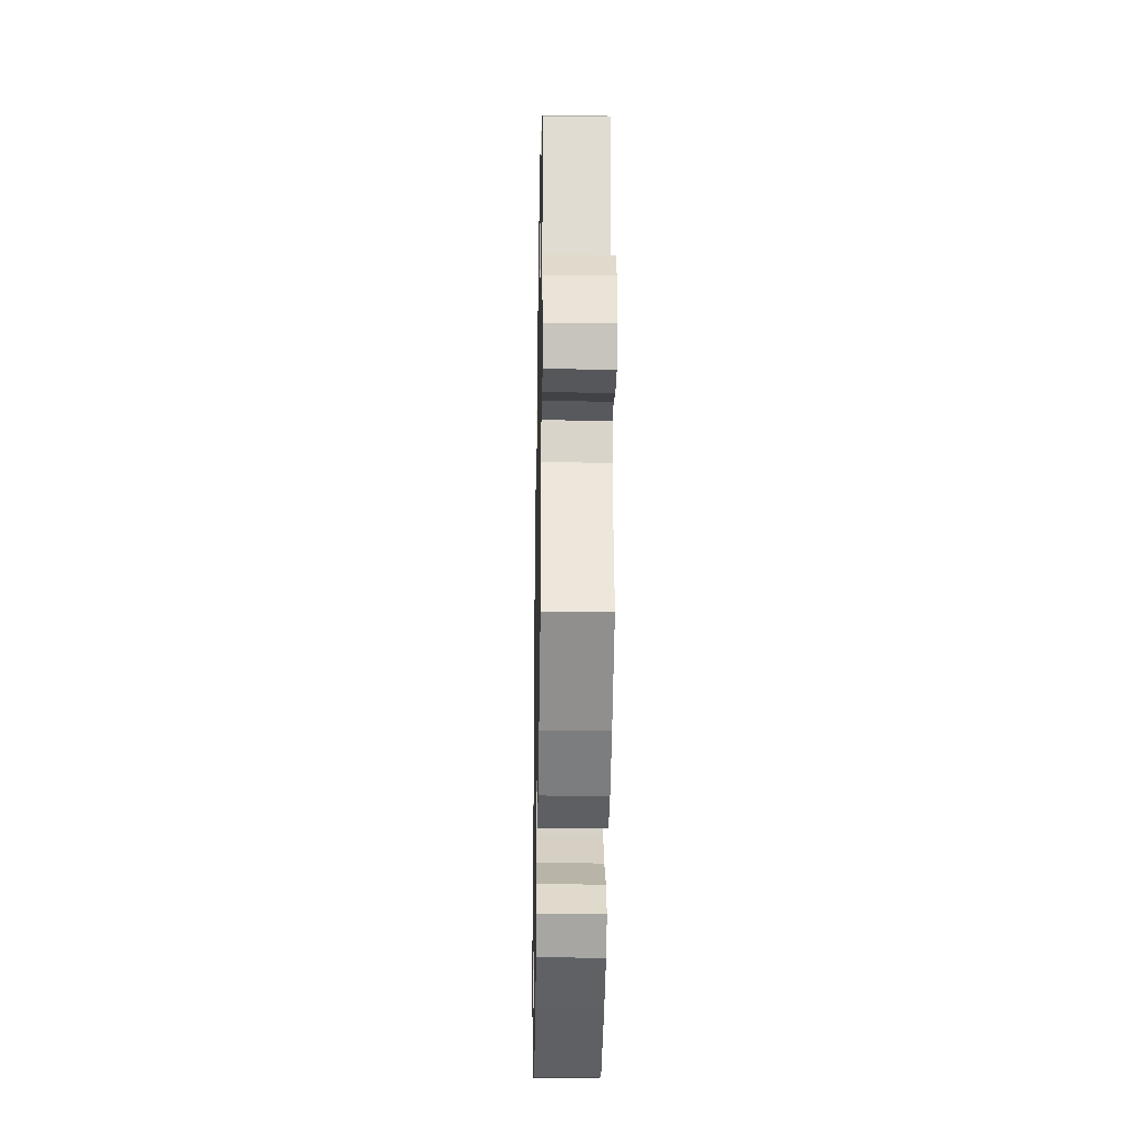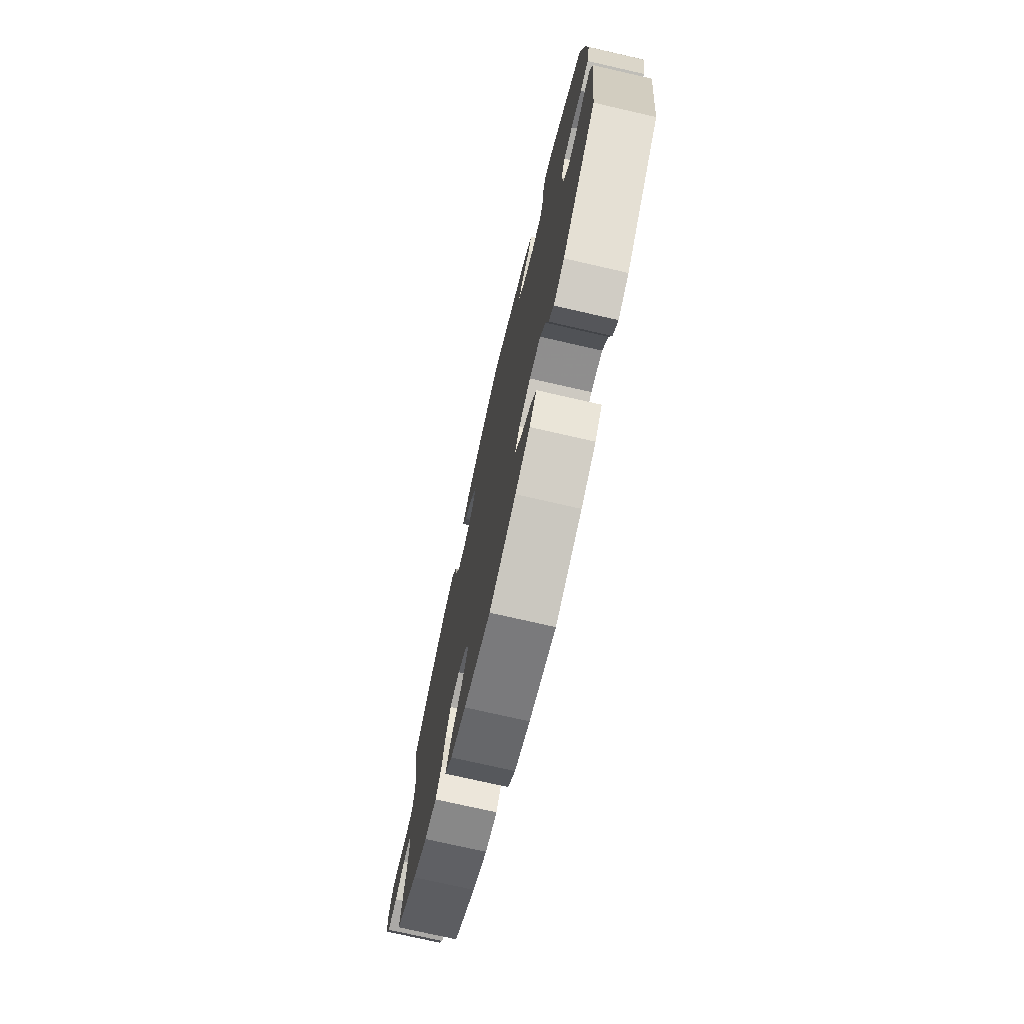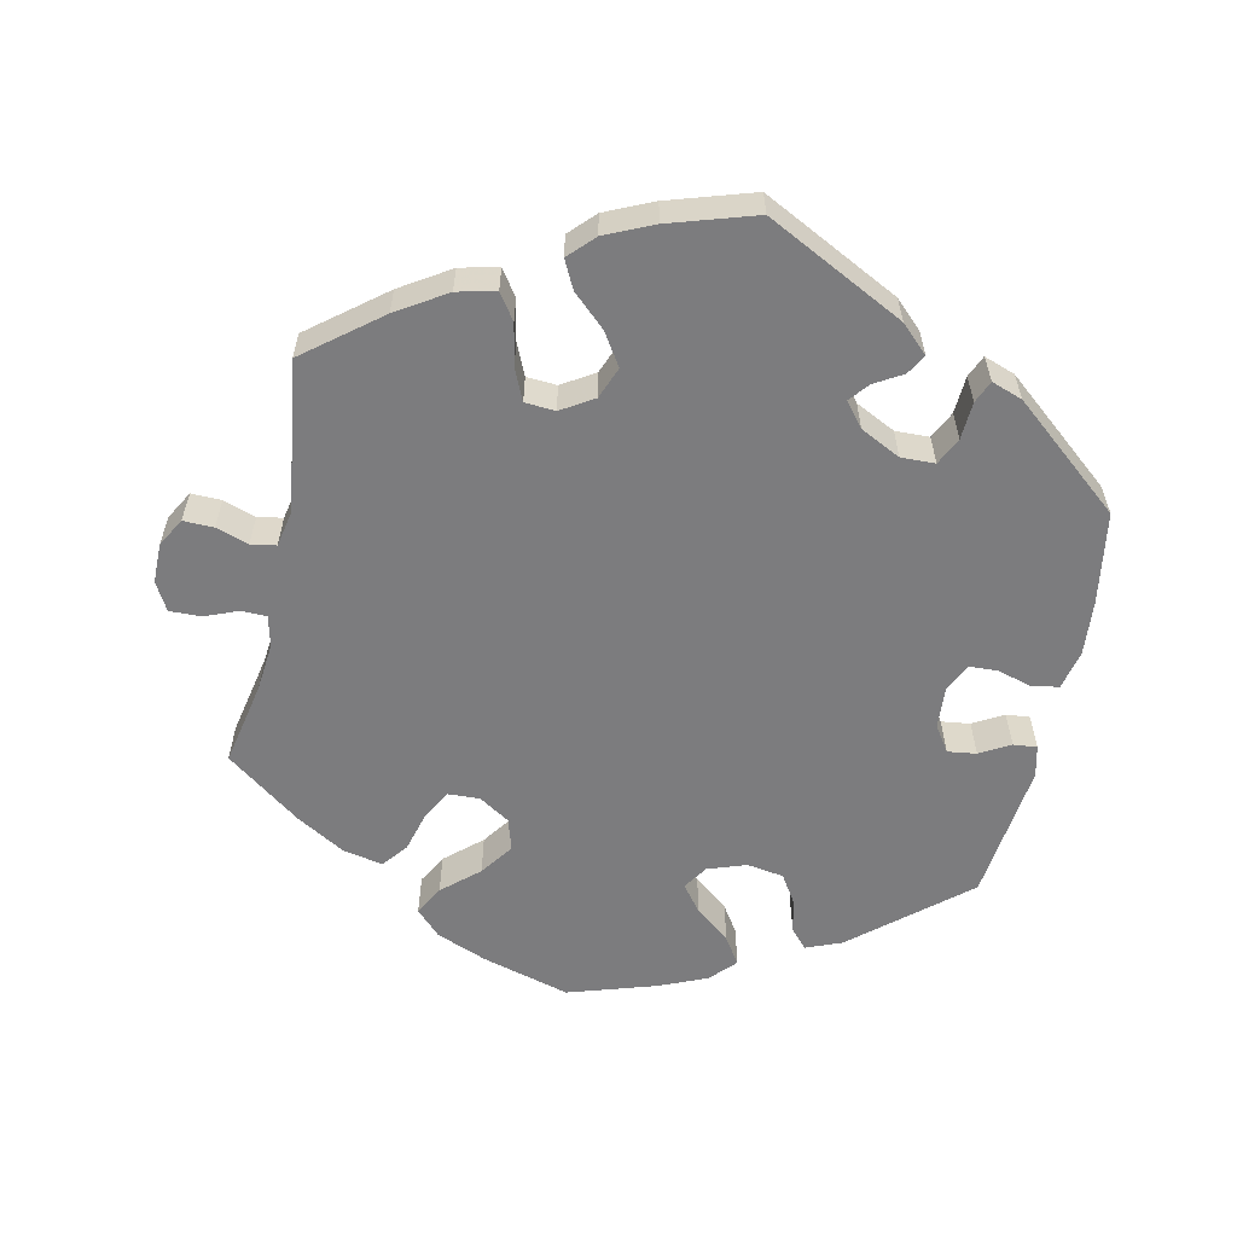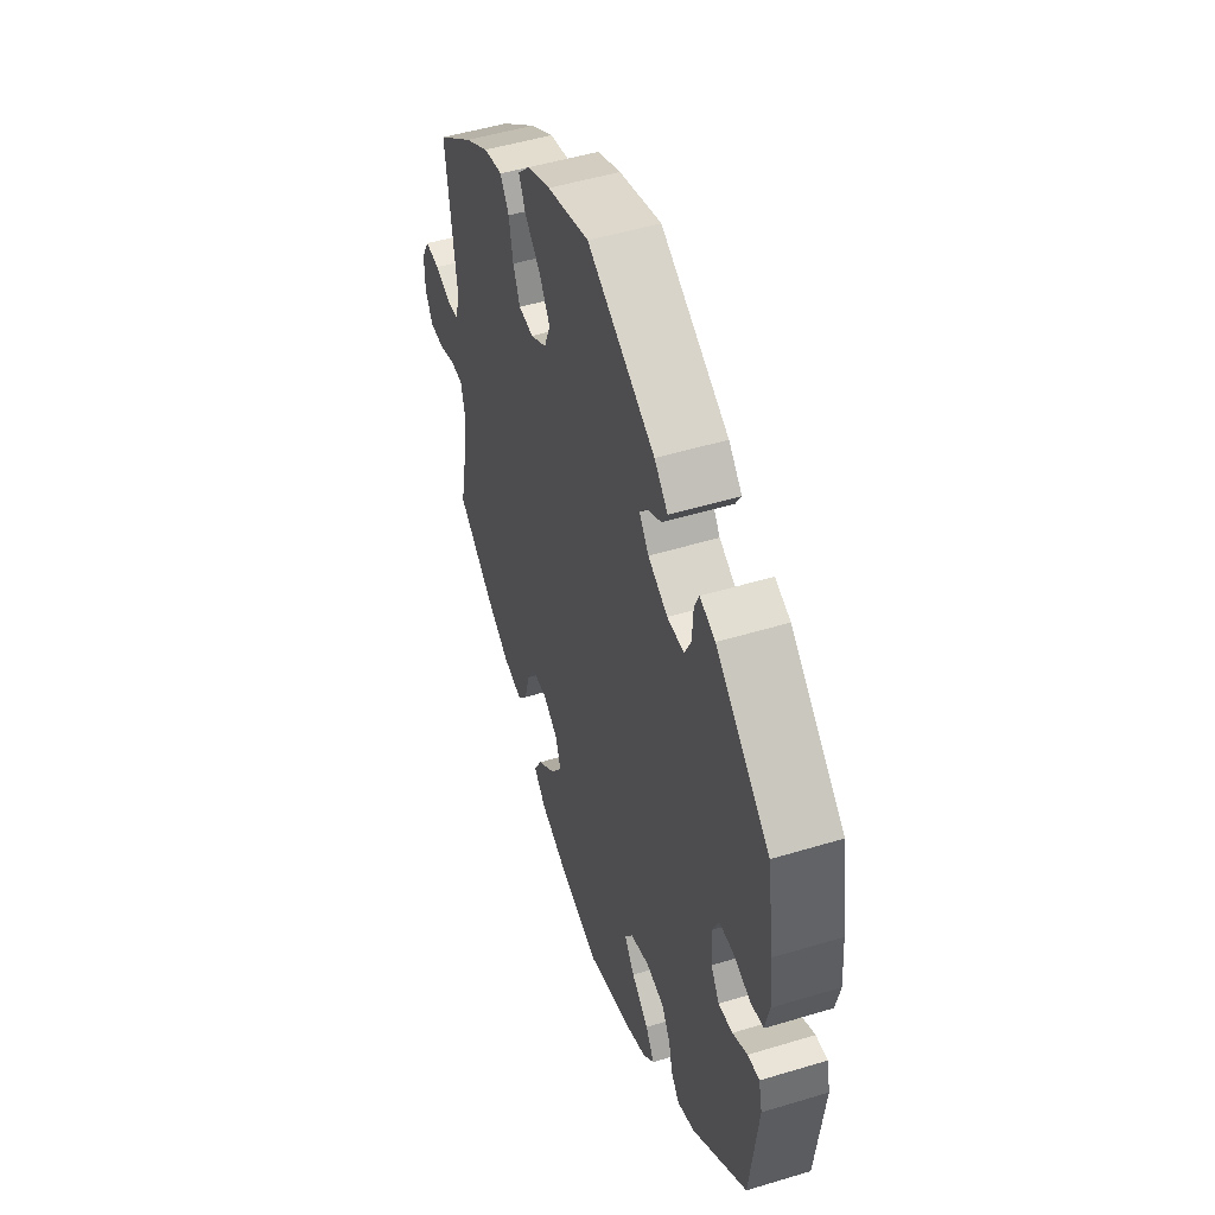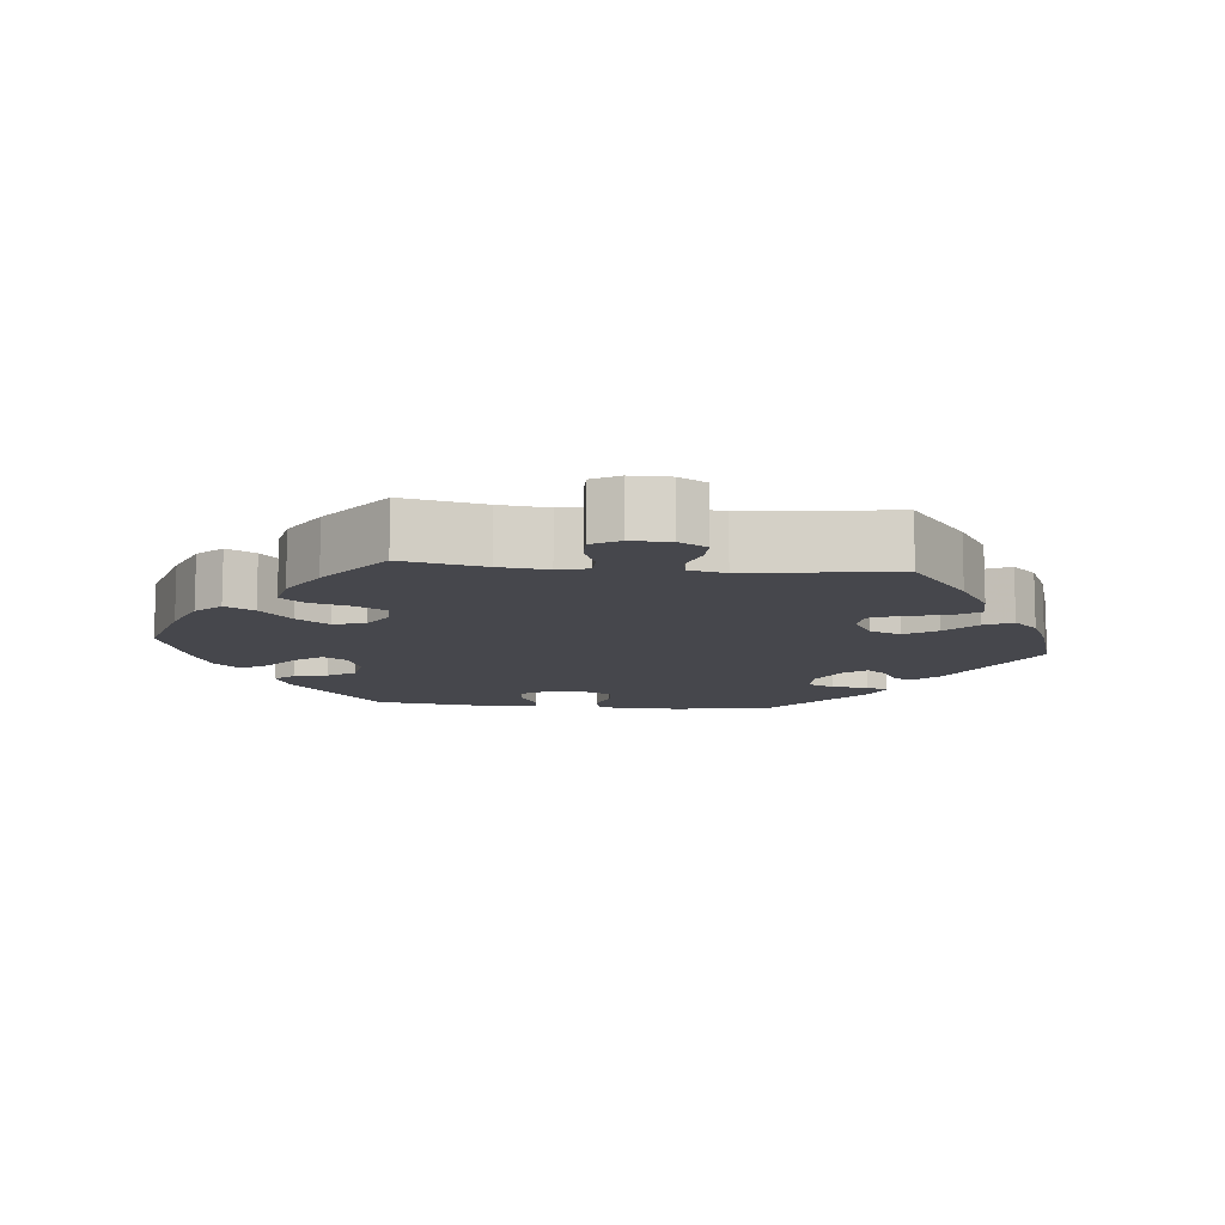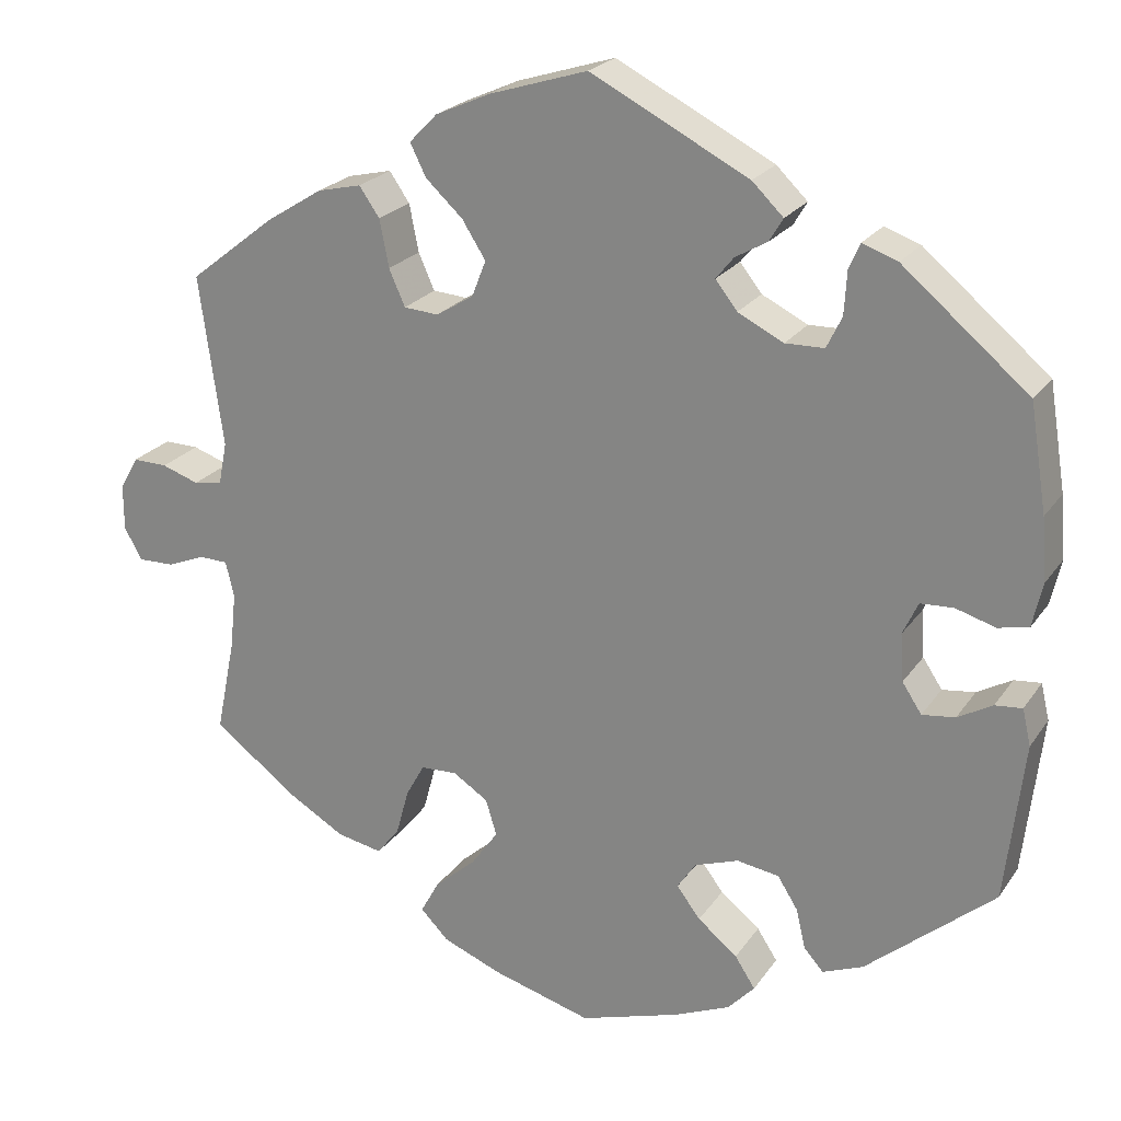
<metadata>
{"format":"obj","ext":"obj","renderer":"f3d","projection":"perspective","resolution":1024,"background":"white","views":[{"elev":-28.3,"azim":-91.1,"up":"+Z"},{"elev":-74.2,"azim":77.1,"up":"+Z"},{"elev":-58.9,"azim":-12.0,"up":"+Y"},{"elev":49.8,"azim":71.5,"up":"+Z"},{"elev":-10.9,"azim":-95.9,"up":"+Y"},{"elev":22.7,"azim":25.5,"up":"+Z"}]}
</metadata>
<code>
v -0.398 0.07 0.369
v -0.331 0.07 0.411
v -0.279 0.07 0.423
v -0.255 0.07 0.388
v -0.244 0.07 0.332
v -0.225 0.07 0.289
v -0.184 0.07 0.286
v -0.14 0.07 0.313
v -0.123 0.07 0.356
v -0.151 0.07 0.4
v -0.195 0.07 0.441
v -0.214 0.07 0.479
v -0.181 0.07 0.513
v -0.116 0.07 0.542
v 0 0.07 0.578
v 0.187 0.07 0.482
v 0.224 0.07 0.446
v 0.208 0.07 0.419
v 0.17 0.07 0.397
v 0.149 0.07 0.371
v 0.175 0.07 0.338
v 0.229 0.07 0.311
v 0.275 0.07 0.312
v 0.293 0.07 0.349
v 0.296 0.07 0.4
v 0.309 0.07 0.43
v 0.351 0.07 0.415
v 0.5 0.07 0.29
v 0.52 0.07 0.165
v 0.526 0.07 0.091
v 0.514 0.07 0.038
v 0.478 0.07 0.031
v 0.431 0.07 0.045
v 0.392 0.07 0.043
v 0.374 0.07 0.004
v 0.378 0.07 -0.052
v 0.401 0.07 -0.087
v 0.44 0.07 -0.082
v 0.481 0.07 -0.059
v 0.513 0.07 -0.056
v 0.523 0.07 -0.099
v 0.501 0.07 -0.288
v 0.349 0.07 -0.416
v 0.301 0.07 -0.435
v 0.278 0.07 -0.409
v 0.267 0.07 -0.362
v 0.243 0.07 -0.324
v 0.193 0.07 -0.316
v 0.141 0.07 -0.334
v 0.119 0.07 -0.367
v 0.147 0.07 -0.404
v 0.194 0.07 -0.442
v 0.218 0.07 -0.479
v 0.186 0.07 -0.513
v 0.12 0.07 -0.541
v 0.001 0.07 -0.578
v -0.118 0.07 -0.544
v -0.187 0.07 -0.516
v -0.22 0.07 -0.482
v -0.198 0.07 -0.442
v -0.149 0.07 -0.399
v -0.117 0.07 -0.354
v -0.13 0.07 -0.311
v -0.172 0.07 -0.284
v -0.215 0.07 -0.286
v -0.237 0.07 -0.326
v -0.252 0.07 -0.381
v -0.279 0.07 -0.415
v -0.333 0.07 -0.404
v -0.399 0.07 -0.365
v -0.5 0.07 -0.289
v -0.477 0.07 -0.176
v -0.47 0.07 -0.109
v -0.48 0.07 -0.067
v -0.514 0.07 -0.066
v -0.559 0.07 -0.084
v -0.602 0.07 -0.085
v -0.623 0.07 -0.047
v -0.623 0.07 0.007
v -0.601 0.07 0.046
v -0.56 0.07 0.045
v -0.516 0.07 0.03
v -0.482 0.07 0.036
v -0.472 0.07 0.086
v -0.5 0.07 0.289
v -0.398 0 0.369
v -0.331 0 0.411
v -0.279 0 0.423
v -0.255 0 0.388
v -0.244 0 0.332
v -0.225 0 0.289
v -0.184 0 0.286
v -0.14 0 0.313
v -0.123 0 0.356
v -0.151 0 0.4
v -0.195 0 0.441
v -0.214 0 0.479
v -0.181 0 0.513
v -0.116 0 0.542
v 0 0 0.578
v 0.187 0 0.482
v 0.224 0 0.446
v 0.208 0 0.419
v 0.17 0 0.397
v 0.149 0 0.371
v 0.175 0 0.338
v 0.229 0 0.311
v 0.275 0 0.312
v 0.293 0 0.349
v 0.296 0 0.4
v 0.309 0 0.43
v 0.351 0 0.415
v 0.5 0 0.29
v 0.52 0 0.165
v 0.526 0 0.091
v 0.514 0 0.038
v 0.478 0 0.031
v 0.431 0 0.045
v 0.392 0 0.043
v 0.374 0 0.004
v 0.378 0 -0.052
v 0.401 0 -0.087
v 0.44 0 -0.082
v 0.481 0 -0.059
v 0.513 0 -0.056
v 0.523 0 -0.099
v 0.501 0 -0.288
v 0.349 0 -0.416
v 0.301 0 -0.435
v 0.278 0 -0.409
v 0.267 0 -0.362
v 0.243 0 -0.324
v 0.193 0 -0.316
v 0.141 0 -0.334
v 0.119 0 -0.367
v 0.147 0 -0.404
v 0.194 0 -0.442
v 0.218 0 -0.479
v 0.186 0 -0.513
v 0.12 0 -0.541
v 0.001 0 -0.578
v -0.118 0 -0.544
v -0.187 0 -0.516
v -0.22 0 -0.482
v -0.198 0 -0.442
v -0.149 0 -0.399
v -0.117 0 -0.354
v -0.13 0 -0.311
v -0.172 0 -0.284
v -0.215 0 -0.286
v -0.237 0 -0.326
v -0.252 0 -0.381
v -0.279 0 -0.415
v -0.333 0 -0.404
v -0.399 0 -0.365
v -0.5 0 -0.289
v -0.477 0 -0.176
v -0.47 0 -0.109
v -0.48 0 -0.067
v -0.514 0 -0.066
v -0.559 0 -0.084
v -0.602 0 -0.085
v -0.623 0 -0.047
v -0.623 0 0.007
v -0.601 0 0.046
v -0.56 0 0.045
v -0.516 0 0.03
v -0.482 0 0.036
v -0.472 0 0.086
v -0.5 0 0.289
f 84 85 1 2
f 83 84 2 3
f 79 80 81 82
f 79 82 83
f 78 79 83
f 75 76 77 78
f 74 75 78 83
f 73 74 83 3
f 69 70 71 72
f 66 67 68 69
f 65 66 69 72
f 64 65 72 73
f 58 59 60 61
f 58 61 62
f 57 58 62
f 56 57 62
f 55 56 62 63
f 51 52 53 54
f 50 51 54 55
f 43 44 45 46
f 43 46 47
f 42 43 47
f 41 42 47 48
f 38 39 40 41
f 37 38 41 48
f 30 31 32 33
f 30 33 34
f 29 30 34
f 28 29 34
f 27 28 34 35
f 24 25 26 27
f 23 24 27 35
f 16 17 18 19
f 16 19 20
f 15 16 20
f 14 15 20
f 13 14 20 21
f 10 11 12 13
f 9 10 13 21
f 73 3 4 5
f 64 73 5 6
f 50 55 63
f 49 50 63 64
f 36 37 48 49
f 22 23 35 36
f 8 9 21 22
f 7 8 22 36
f 36 49 64
f 6 7 36 64
f 87 86 170 169
f 88 87 169 168
f 167 166 165 164
f 168 167 164
f 168 164 163
f 163 162 161 160
f 168 163 160 159
f 88 168 159 158
f 157 156 155 154
f 154 153 152 151
f 157 154 151 150
f 158 157 150 149
f 146 145 144 143
f 147 146 143
f 147 143 142
f 147 142 141
f 148 147 141 140
f 139 138 137 136
f 140 139 136 135
f 131 130 129 128
f 132 131 128
f 132 128 127
f 133 132 127 126
f 126 125 124 123
f 133 126 123 122
f 118 117 116 115
f 119 118 115
f 119 115 114
f 119 114 113
f 120 119 113 112
f 112 111 110 109
f 120 112 109 108
f 104 103 102 101
f 105 104 101
f 105 101 100
f 105 100 99
f 106 105 99 98
f 98 97 96 95
f 106 98 95 94
f 90 89 88 158
f 91 90 158 149
f 148 140 135
f 149 148 135 134
f 134 133 122 121
f 121 120 108 107
f 107 106 94 93
f 121 107 93 92
f 149 134 121
f 149 121 92 91
f 1 86 87 2
f 2 87 88 3
f 3 88 89 4
f 4 89 90 5
f 5 90 91 6
f 6 91 92 7
f 7 92 93 8
f 8 93 94 9
f 9 94 95 10
f 10 95 96 11
f 11 96 97 12
f 12 97 98 13
f 13 98 99 14
f 14 99 100 15
f 15 100 101 16
f 16 101 102 17
f 17 102 103 18
f 18 103 104 19
f 19 104 105 20
f 20 105 106 21
f 21 106 107 22
f 22 107 108 23
f 23 108 109 24
f 24 109 110 25
f 25 110 111 26
f 26 111 112 27
f 27 112 113 28
f 28 113 114 29
f 29 114 115 30
f 30 115 116 31
f 31 116 117 32
f 32 117 118 33
f 33 118 119 34
f 34 119 120 35
f 35 120 121 36
f 36 121 122 37
f 37 122 123 38
f 38 123 124 39
f 39 124 125 40
f 40 125 126 41
f 41 126 127 42
f 42 127 128 43
f 43 128 129 44
f 44 129 130 45
f 45 130 131 46
f 46 131 132 47
f 47 132 133 48
f 48 133 134 49
f 49 134 135 50
f 50 135 136 51
f 51 136 137 52
f 52 137 138 53
f 53 138 139 54
f 54 139 140 55
f 55 140 141 56
f 56 141 142 57
f 57 142 143 58
f 58 143 144 59
f 59 144 145 60
f 60 145 146 61
f 61 146 147 62
f 62 147 148 63
f 63 148 149 64
f 64 149 150 65
f 65 150 151 66
f 66 151 152 67
f 67 152 153 68
f 68 153 154 69
f 69 154 155 70
f 70 155 156 71
f 71 156 157 72
f 72 157 158 73
f 73 158 159 74
f 74 159 160 75
f 75 160 161 76
f 76 161 162 77
f 77 162 163 78
f 78 163 164 79
f 79 164 165 80
f 80 165 166 81
f 81 166 167 82
f 82 167 168 83
f 83 168 169 84
f 84 169 170 85
f 85 170 86 1

</code>
